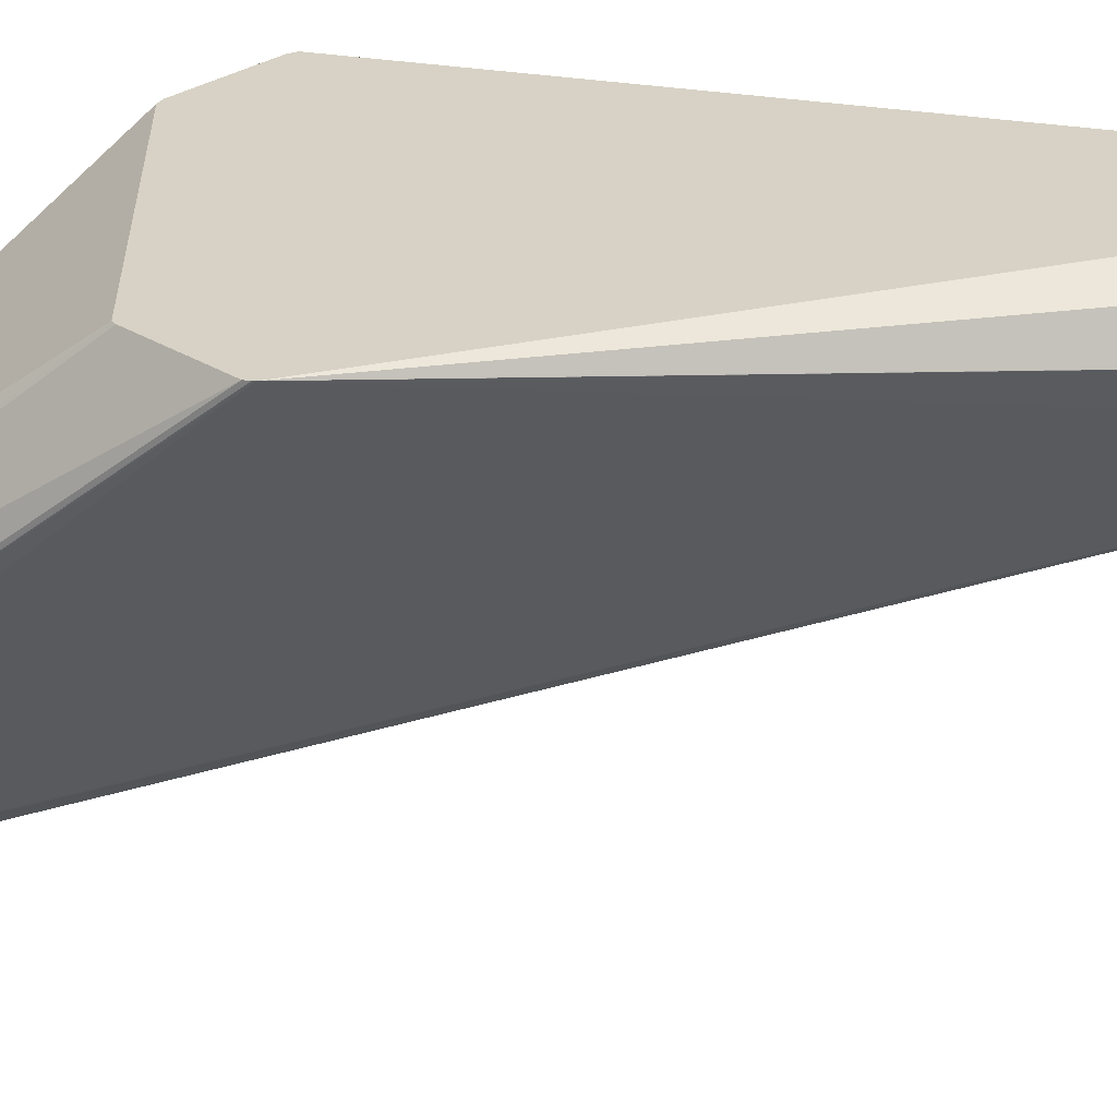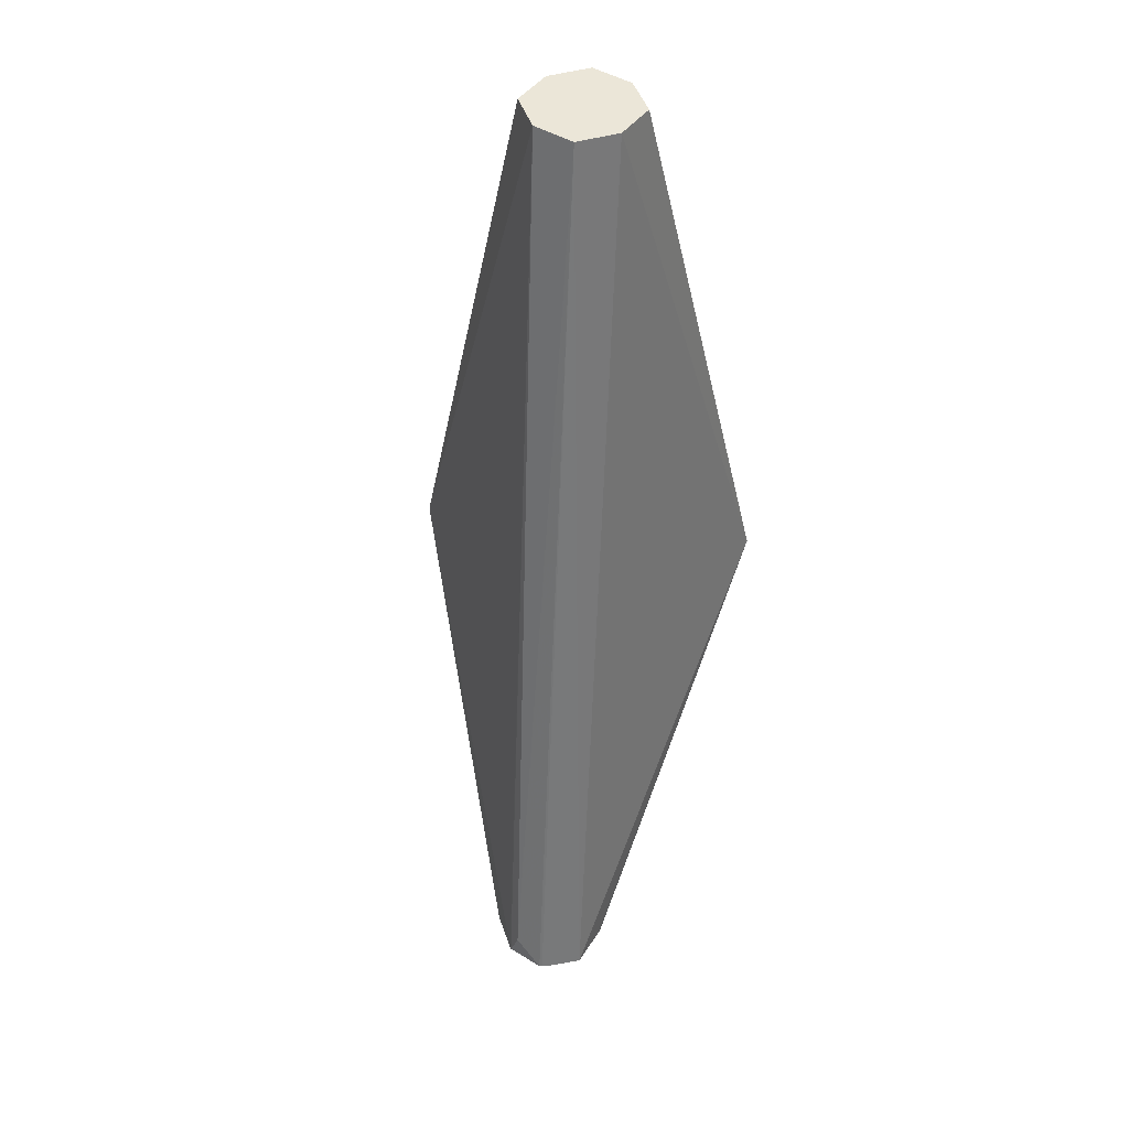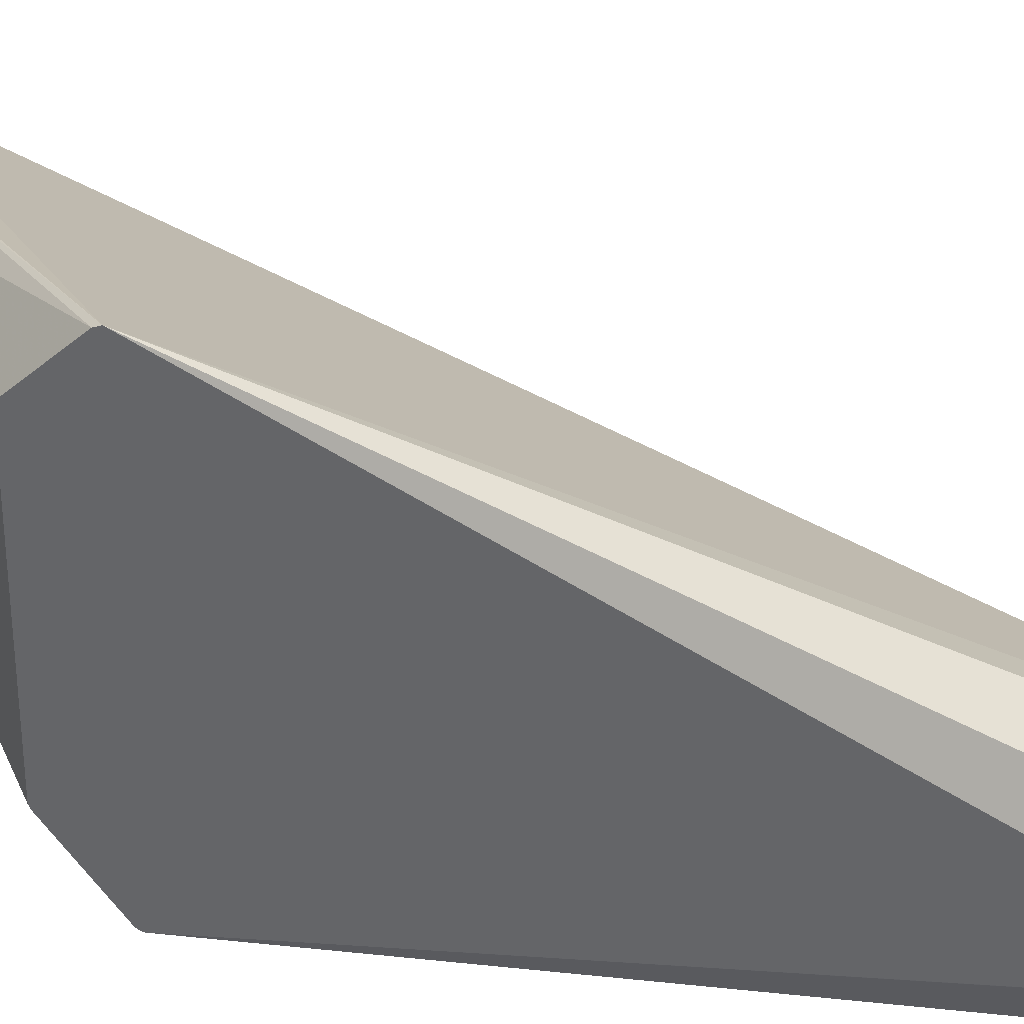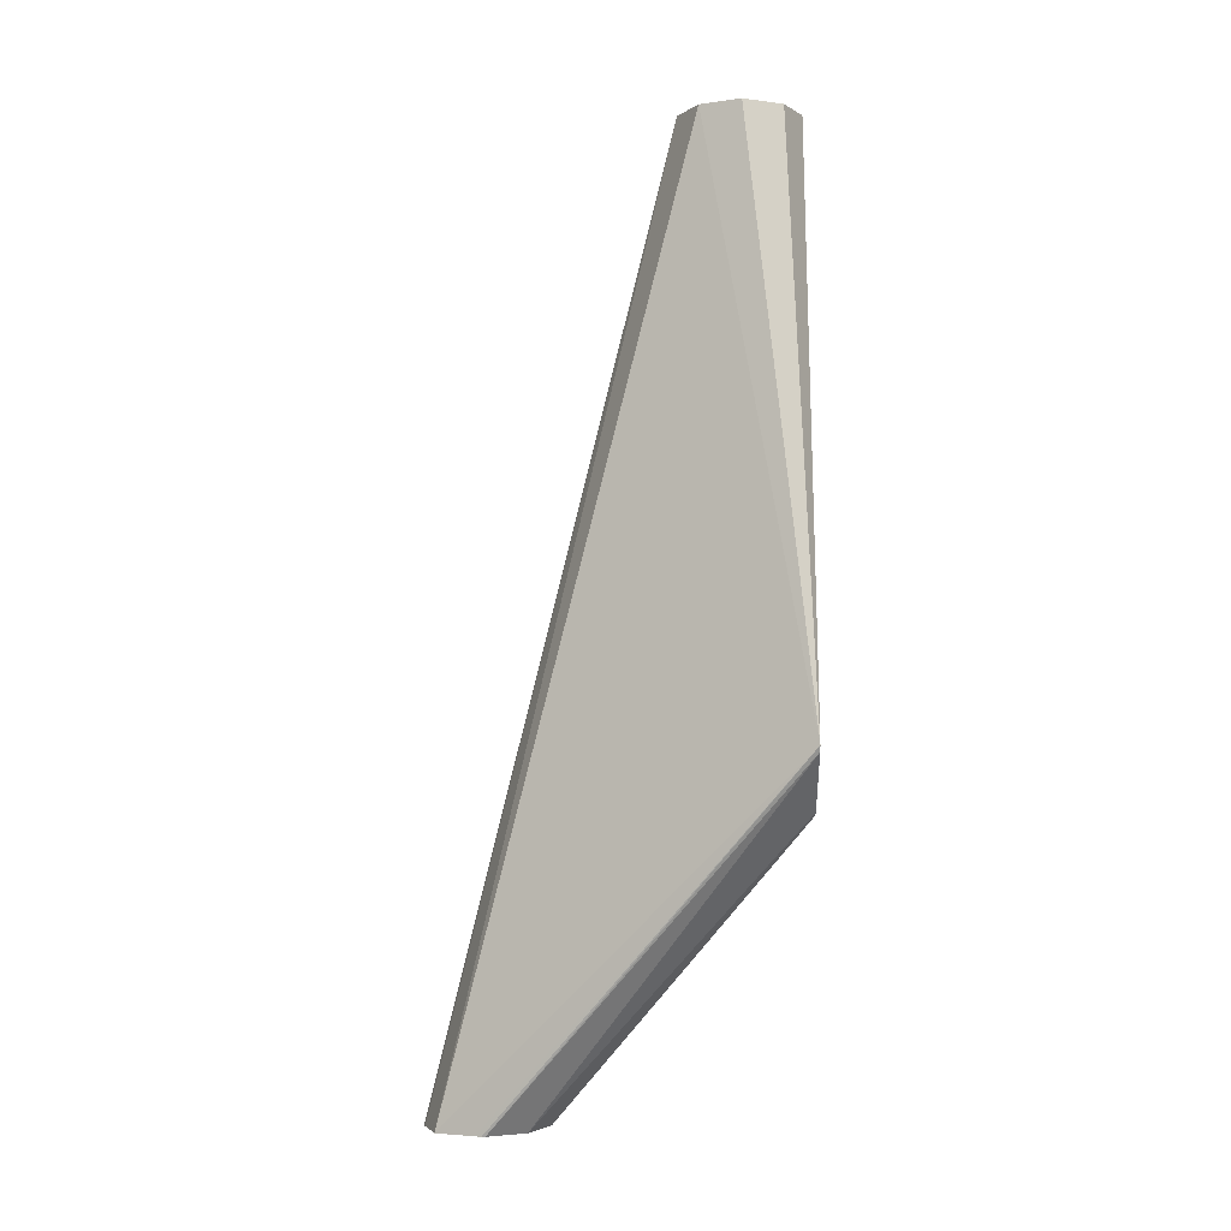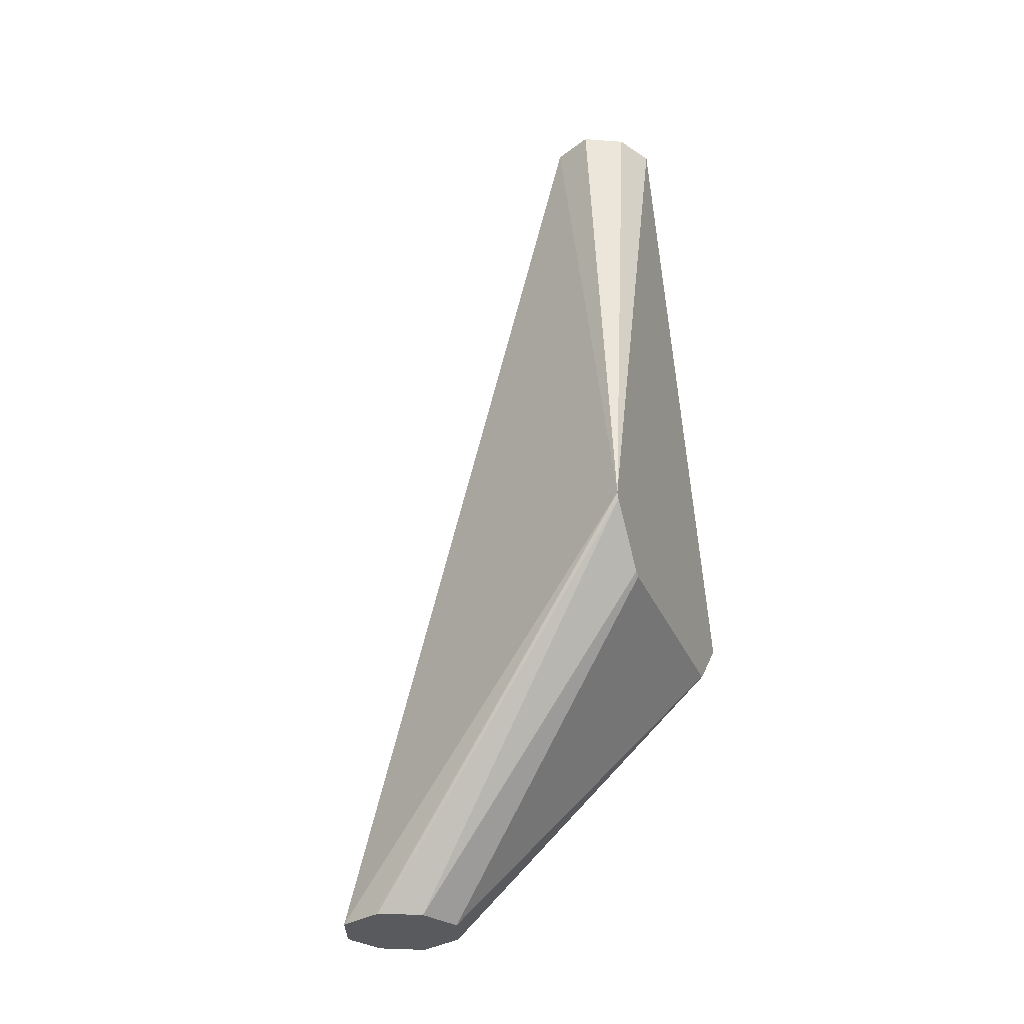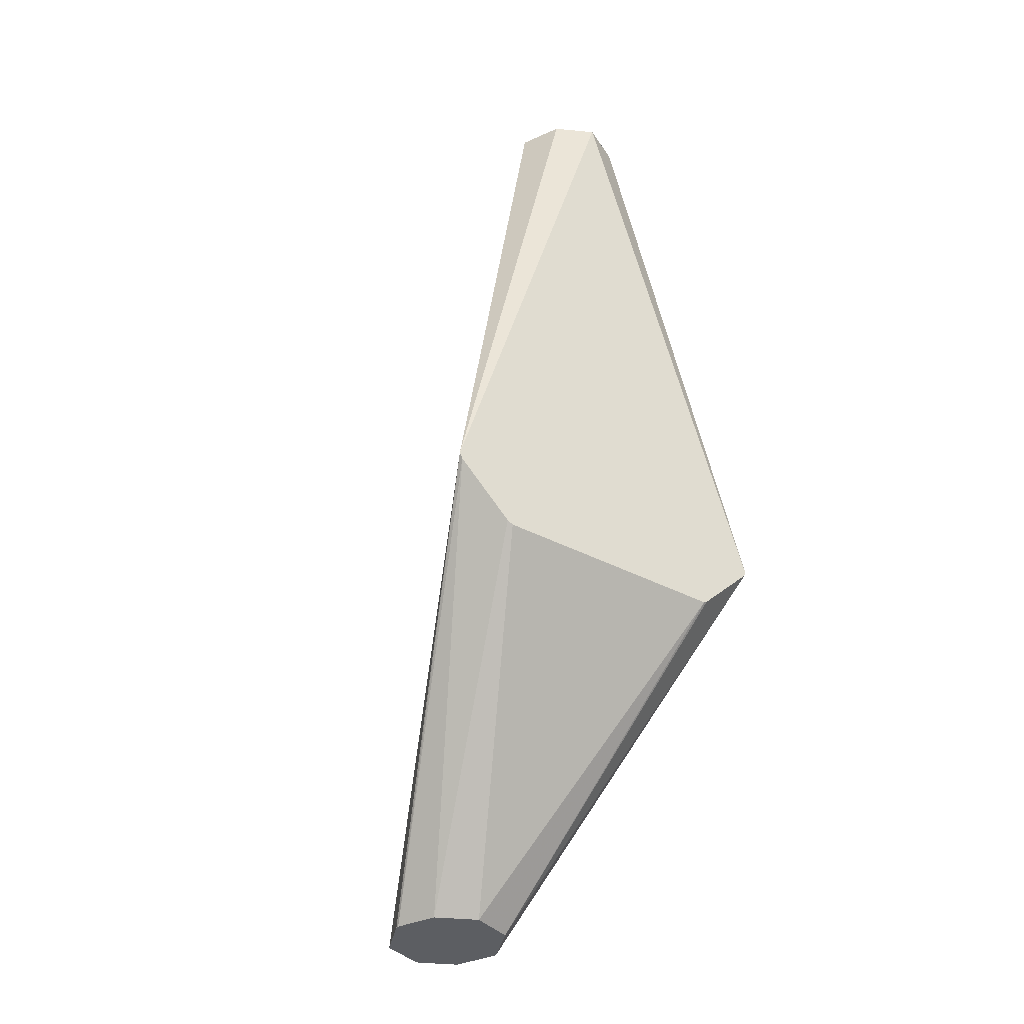
<metadata>
{"format":"obj","ext":"obj","renderer":"f3d","projection":"perspective","resolution":1024,"background":"white","views":[{"elev":-62.2,"azim":91.1,"up":"+Z"},{"elev":46.3,"azim":-81.8,"up":"+Y"},{"elev":35.3,"azim":115.6,"up":"+Z"},{"elev":-2.7,"azim":1.0,"up":"+Y"},{"elev":-31.6,"azim":20.4,"up":"+Y"},{"elev":-37.9,"azim":56.3,"up":"+Y"}]}
</metadata>
<code>
v -0.1646 -0.4284 -0.1149
v -0.1646 -0.4275 -0.1165
v -0.1649 -0.2639 -0.1648
v -0.1704 -0.2639 -0.1539
v -0.1814 -0.2639 -0.1484
v -0.1924 -0.2639 -0.1539
v -0.2596 -0.5267 -0.1536
v -0.249 -0.5267 -0.1493
v -0.2473 -0.5267 -0.1486
v -0.2463 -0.5267 -0.1486
v -0.1646 -0.43 -0.1157
v -0.1646 -0.412 -0.1473
v -0.1649 -0.2639 -0.1649
v -0.1646 -0.4116 -0.1484
v -0.1646 -0.4116 -0.1819
v -0.1646 -0.4281 -0.2149
v -0.1978 -0.2639 -0.1648
v -0.2629 -0.5267 -0.1632
v -0.2359 -0.5267 -0.1538
v -0.1646 -0.4449 -0.1306
v -0.1704 -0.2639 -0.1759
v -0.1924 -0.2639 -0.1759
v -0.1814 -0.2639 -0.1813
v -0.1813 -0.2639 -0.1813
v -0.1646 -0.4287 -0.2149
v -0.2474 -0.5267 -0.1811
v -0.2578 -0.5267 -0.1759
v -0.2597 -0.5194 -0.1731
v -0.2634 -0.5267 -0.1657
v -0.2634 -0.5267 -0.1649
v -0.2304 -0.5267 -0.1649
v -0.1646 -0.4457 -0.1322
v -0.2584 -0.5267 -0.1756
v -0.1646 -0.4297 -0.2145
v -0.2463 -0.5267 -0.1811
v -0.2346 -0.5267 -0.1763
v -0.1646 -0.4457 -0.1981
v -0.1646 -0.4451 -0.1991
f 16 23 24
f 16 24 21
f 16 22 23
f 13 16 21
f 11 19 20
f 10 19 11
f 7 17 18
f 7 31 19
f 7 10 9
f 7 19 10
f 7 36 31
f 7 35 36
f 7 27 26
f 7 26 35
f 7 9 8
f 16 25 26
f 25 35 26
f 16 27 22
f 36 38 37
f 7 33 27
f 34 36 35
f 34 38 36
f 31 37 32
f 31 36 37
f 28 33 29
f 16 26 27
f 25 34 35
f 22 27 33
f 19 32 20
f 19 31 32
f 17 30 18
f 17 29 30
f 17 28 29
f 17 22 28
f 22 33 28
f 7 29 33
f 1 14 12
f 7 18 30
f 1 38 34
f 1 37 38
f 1 32 37
f 1 20 32
f 1 11 20
f 1 10 11
f 1 34 25
f 1 9 10
f 1 7 8
f 1 6 7
f 1 5 6
f 1 4 5
f 1 3 4
f 7 30 29
f 1 8 9
f 1 25 16
f 1 2 3
f 1 15 14
f 6 17 7
f 3 16 13
f 3 15 16
f 3 14 15
f 1 16 15
f 3 5 4
f 3 6 5
f 3 12 14
f 3 22 17
f 3 23 22
f 3 24 23
f 3 21 24
f 3 13 21
f 2 12 3
f 1 12 2
f 3 17 6

</code>
